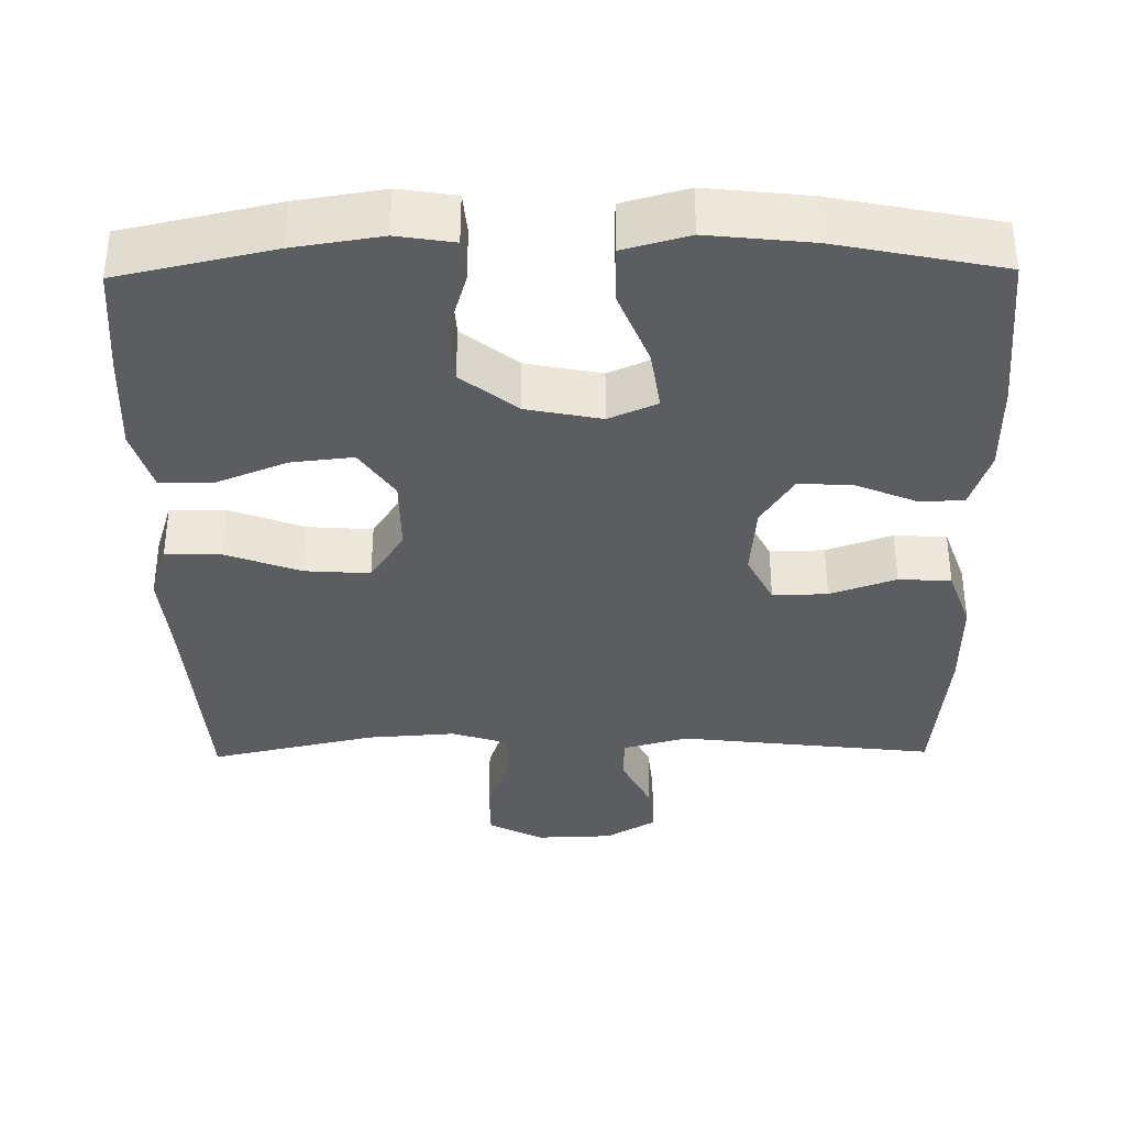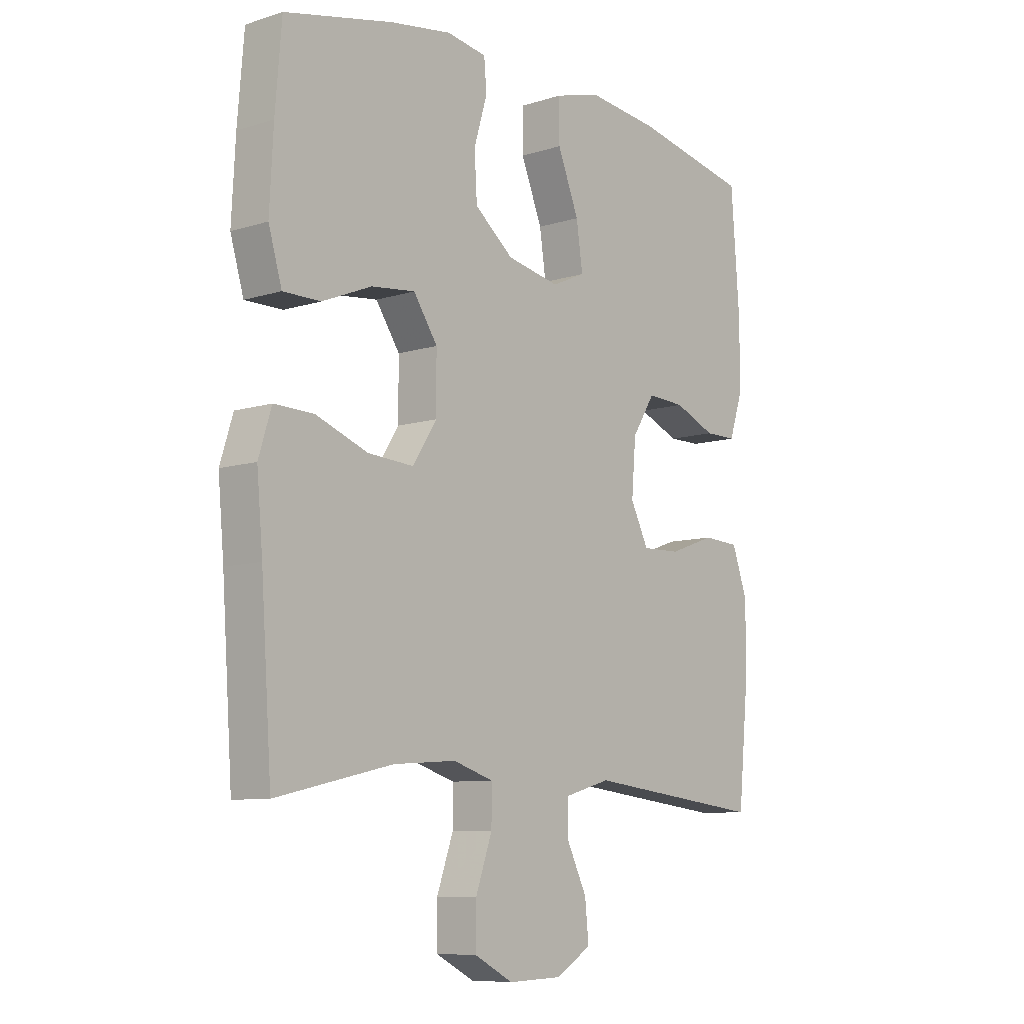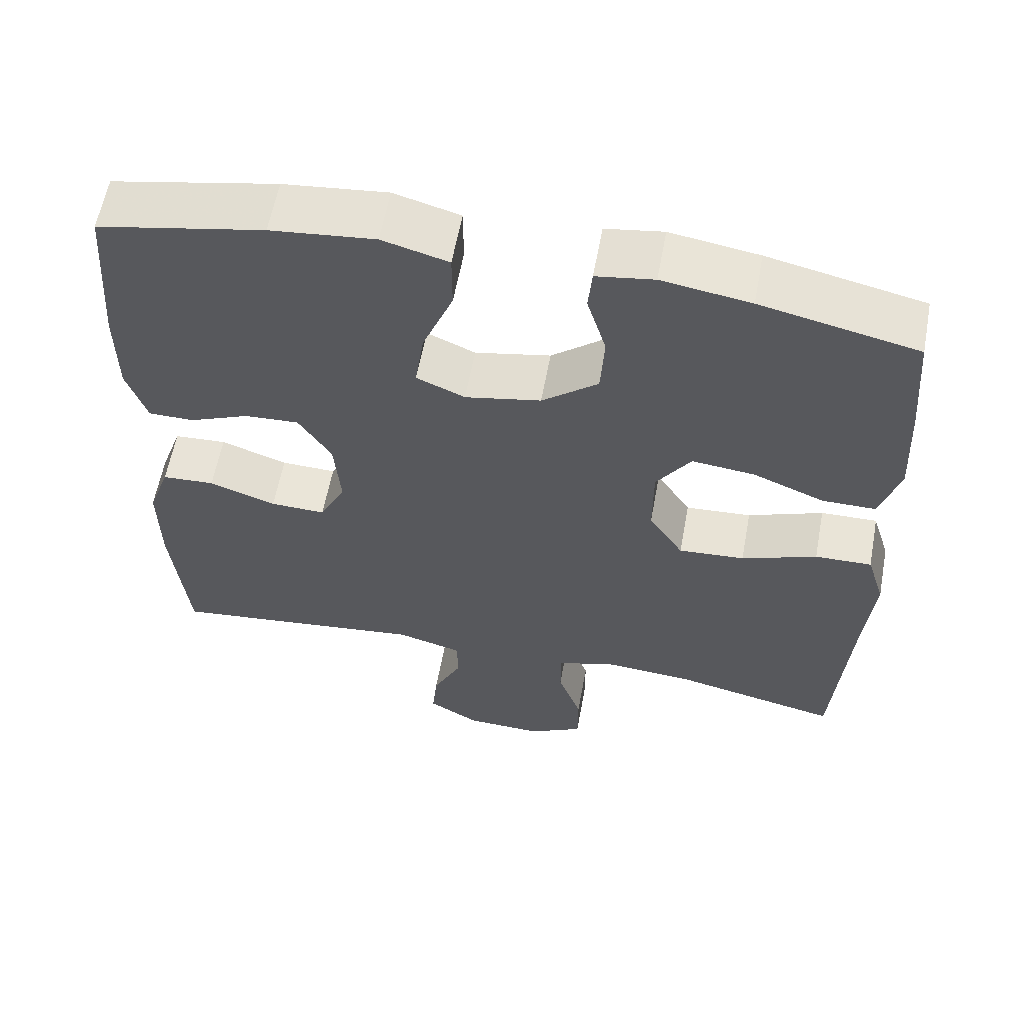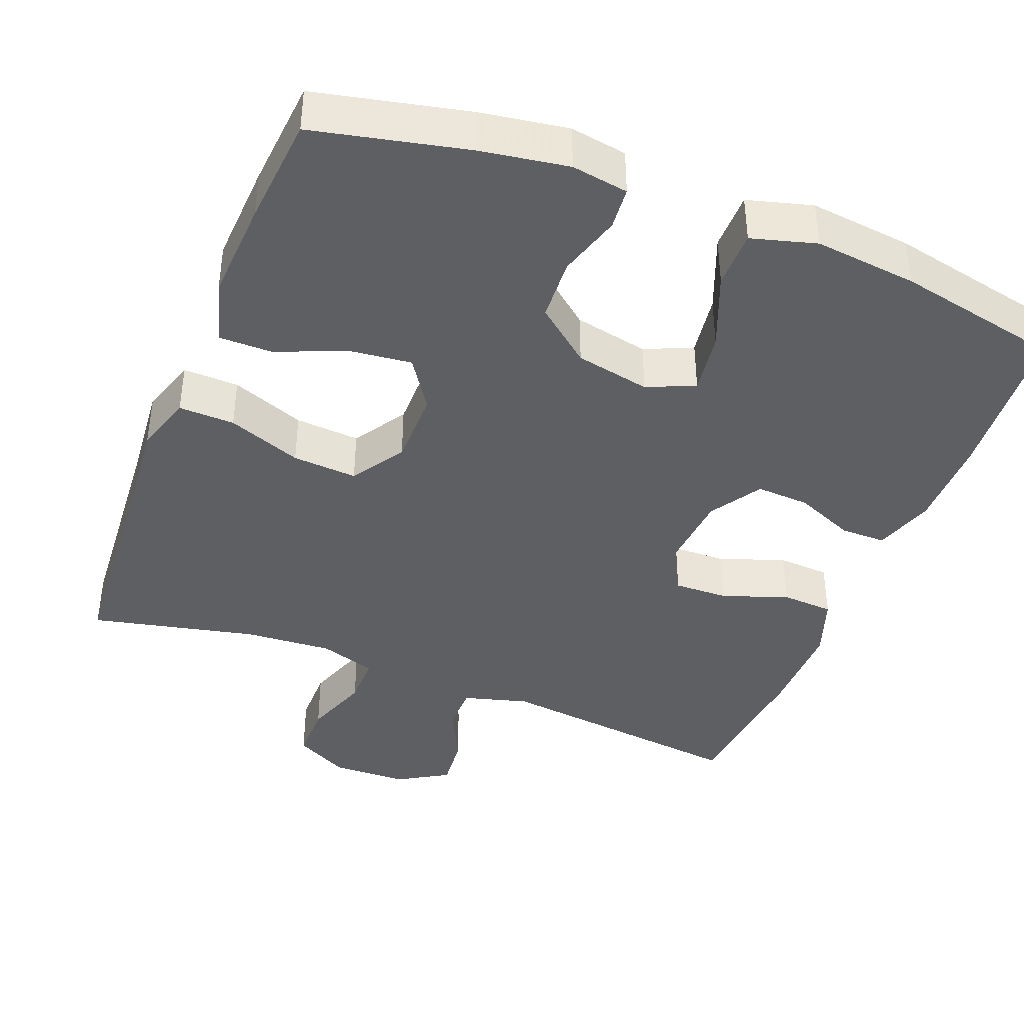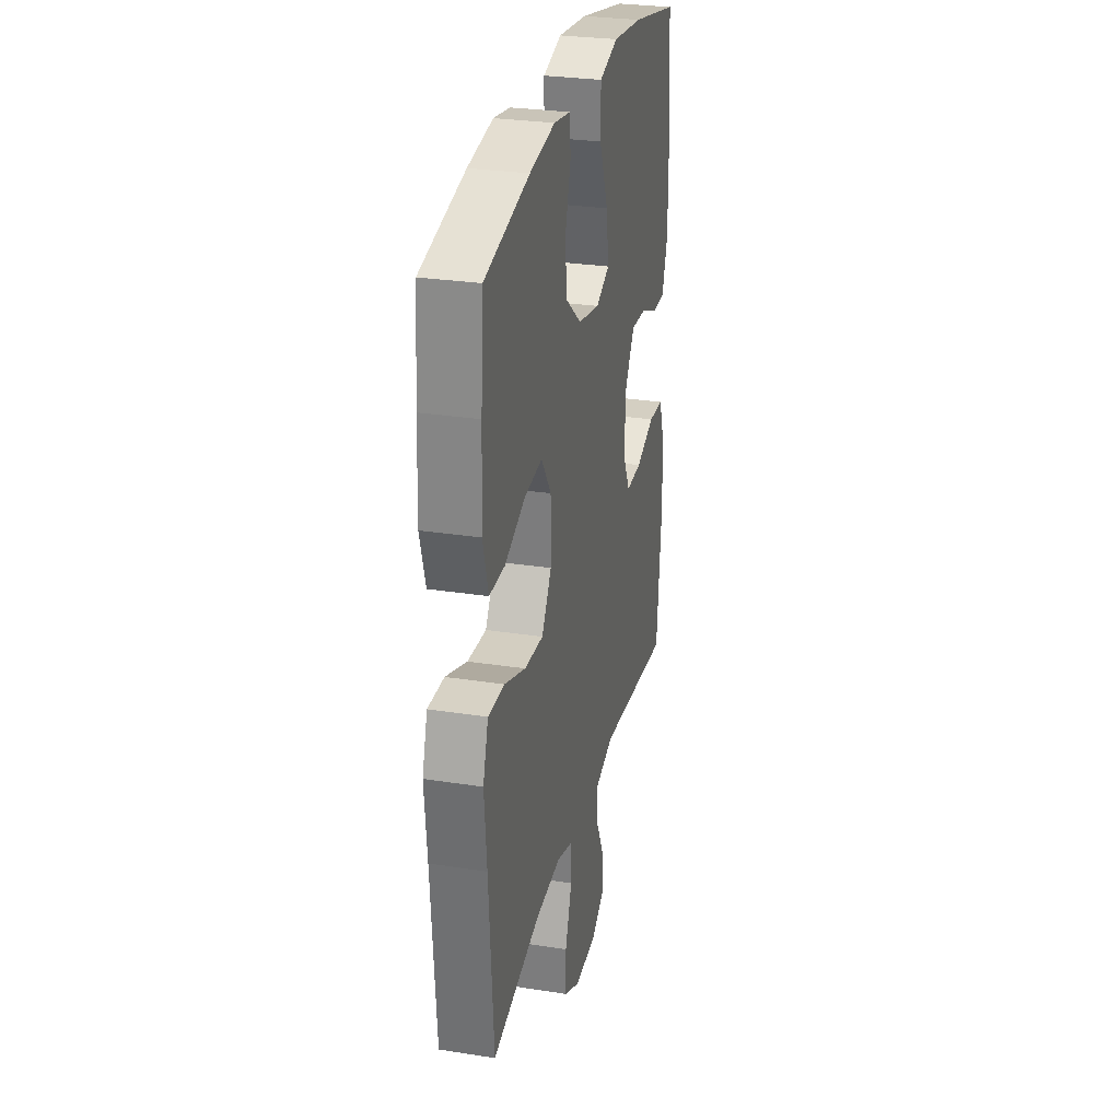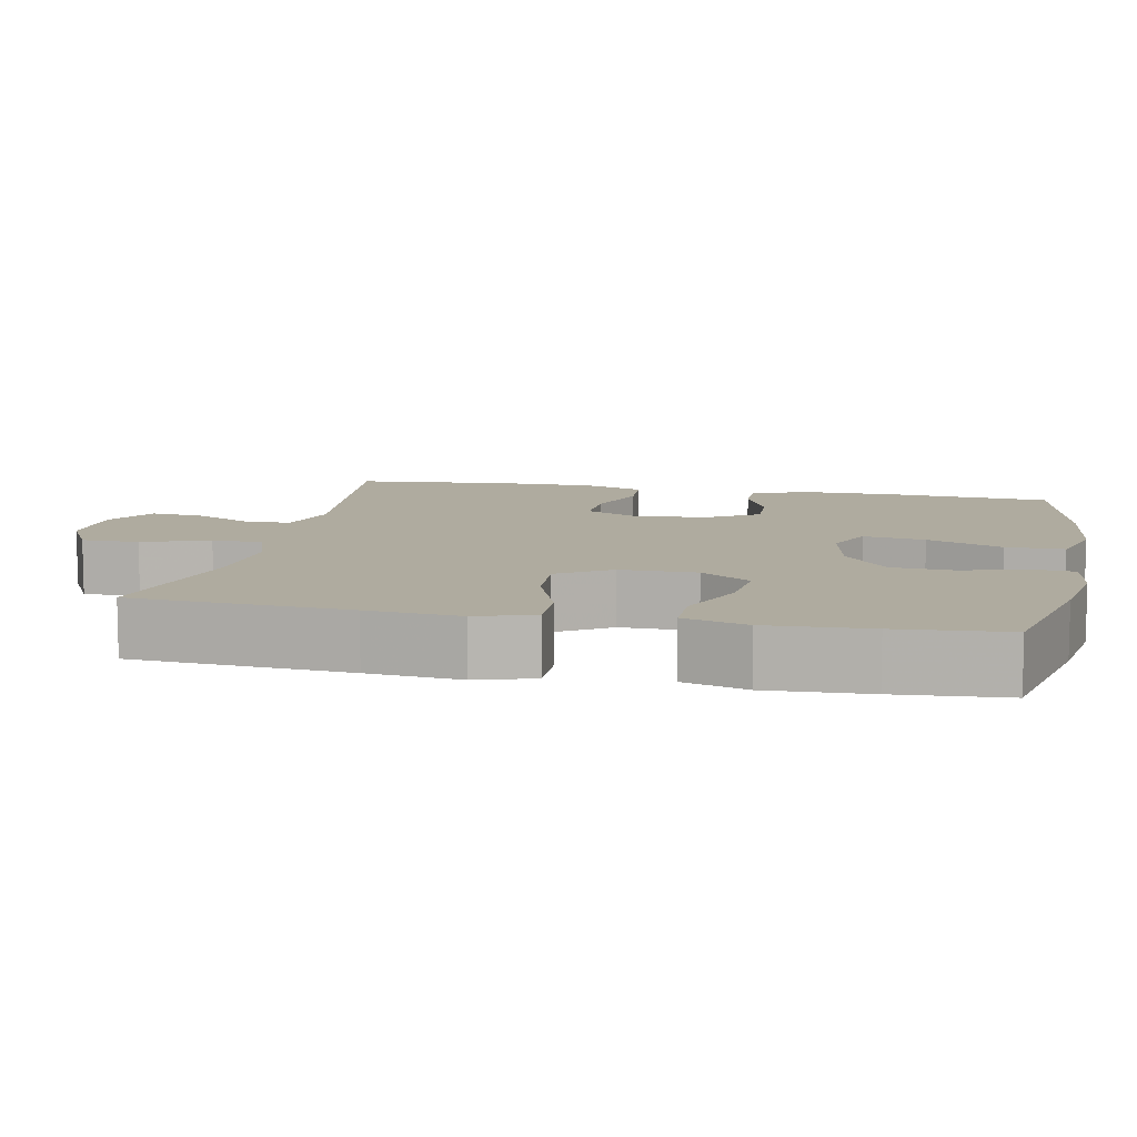
<metadata>
{"format":"obj","ext":"obj","renderer":"f3d","projection":"perspective","resolution":1024,"background":"white","views":[{"elev":-35.9,"azim":0.8,"up":"+Y"},{"elev":-8.7,"azim":-49.7,"up":"+Z"},{"elev":59.9,"azim":-169.5,"up":"+Z"},{"elev":-40.6,"azim":-21.4,"up":"+Y"},{"elev":28.7,"azim":-76.9,"up":"+Z"},{"elev":9.6,"azim":-78.3,"up":"+Y"}]}
</metadata>
<code>
v -0.5 0.07 -0.5
v -0.52 0.07 -0.212
v -0.531 0.07 -0.089
v -0.507 0.07 -0.012
v -0.433 0.07 -0.014
v -0.335 0.07 -0.051
v -0.249 0.07 -0.057
v -0.204 0.07 0.013
v -0.204 0.07 0.114
v -0.249 0.07 0.181
v -0.331 0.07 0.172
v -0.424 0.07 0.134
v -0.494 0.07 0.134
v -0.519 0.07 0.219
v -0.512 0.07 0.354
v -0.5 0.07 0.5
v -0.297 0.07 0.545
v -0.182 0.07 0.563
v -0.107 0.07 0.551
v -0.102 0.07 0.495
v -0.127 0.07 0.411
v -0.122 0.07 0.328
v -0.049 0.07 0.269
v 0.05 0.07 0.249
v 0.113 0.07 0.277
v 0.101 0.07 0.359
v 0.061 0.07 0.459
v 0.061 0.07 0.536
v 0.147 0.07 0.56
v 0.283 0.07 0.545
v 0.5 0.07 0.5
v 0.516 0.07 0.287
v 0.516 0.07 0.164
v 0.49 0.07 0.085
v 0.43 0.07 0.085
v 0.352 0.07 0.118
v 0.281 0.07 0.122
v 0.238 0.07 0.054
v 0.23 0.07 -0.045
v 0.264 0.07 -0.113
v 0.336 0.07 -0.111
v 0.423 0.07 -0.08
v 0.492 0.07 -0.084
v 0.521 0.07 -0.166
v 0.52 0.07 -0.294
v 0.5 0.07 -0.5
v 0.162 0.07 -0.46
v 0.076 0.07 -0.484
v 0.075 0.07 -0.545
v 0.113 0.07 -0.623
v 0.12 0.07 -0.693
v 0.053 0.07 -0.733
v -0.048 0.07 -0.736
v -0.12 0.07 -0.698
v -0.12 0.07 -0.622
v -0.089 0.07 -0.534
v -0.089 0.07 -0.467
v -0.164 0.07 -0.443
v -0.281 0.07 -0.451
v -0.5 0 -0.5
v -0.52 0 -0.212
v -0.531 0 -0.089
v -0.507 0 -0.012
v -0.433 0 -0.014
v -0.335 0 -0.051
v -0.249 0 -0.057
v -0.204 0 0.013
v -0.204 0 0.114
v -0.249 0 0.181
v -0.331 0 0.172
v -0.424 0 0.134
v -0.494 0 0.134
v -0.519 0 0.219
v -0.512 0 0.354
v -0.5 0 0.5
v -0.297 0 0.545
v -0.182 0 0.563
v -0.107 0 0.551
v -0.102 0 0.495
v -0.127 0 0.411
v -0.122 0 0.328
v -0.049 0 0.269
v 0.05 0 0.249
v 0.113 0 0.277
v 0.101 0 0.359
v 0.061 0 0.459
v 0.061 0 0.536
v 0.147 0 0.56
v 0.283 0 0.545
v 0.5 0 0.5
v 0.516 0 0.287
v 0.516 0 0.164
v 0.49 0 0.085
v 0.43 0 0.085
v 0.352 0 0.118
v 0.281 0 0.122
v 0.238 0 0.054
v 0.23 0 -0.045
v 0.264 0 -0.113
v 0.336 0 -0.111
v 0.423 0 -0.08
v 0.492 0 -0.084
v 0.521 0 -0.166
v 0.52 0 -0.294
v 0.5 0 -0.5
v 0.162 0 -0.46
v 0.076 0 -0.484
v 0.075 0 -0.545
v 0.113 0 -0.623
v 0.12 0 -0.693
v 0.053 0 -0.733
v -0.048 0 -0.736
v -0.12 0 -0.698
v -0.12 0 -0.622
v -0.089 0 -0.534
v -0.089 0 -0.467
v -0.164 0 -0.443
v -0.281 0 -0.451
f 53 54 55 56
f 53 56 57
f 52 53 57
f 49 50 51 52
f 48 49 52 57
f 47 48 57 58
f 45 46 47
f 44 45 47 58
f 41 42 43 44
f 40 41 44 58
f 33 34 35 36
f 33 36 37
f 32 33 37
f 31 32 37
f 30 31 37 38
f 26 27 28 29
f 25 26 29 30
f 18 19 20 21
f 18 21 22
f 17 18 22
f 16 17 22
f 15 16 22 23
f 11 12 13 14
f 10 11 14 15
f 3 4 5 6
f 2 3 6 7
f 59 1 2 7
f 39 40 58 59
f 38 39 59 7
f 25 30 38
f 24 25 38 7
f 10 15 23 24
f 9 10 24
f 8 9 24
f 7 8 24
f 115 114 113 112
f 116 115 112
f 116 112 111
f 111 110 109 108
f 116 111 108 107
f 117 116 107 106
f 106 105 104
f 117 106 104 103
f 103 102 101 100
f 117 103 100 99
f 95 94 93 92
f 96 95 92
f 96 92 91
f 96 91 90
f 97 96 90 89
f 88 87 86 85
f 89 88 85 84
f 80 79 78 77
f 81 80 77
f 81 77 76
f 81 76 75
f 82 81 75 74
f 73 72 71 70
f 74 73 70 69
f 65 64 63 62
f 66 65 62 61
f 66 61 60 118
f 118 117 99 98
f 66 118 98 97
f 97 89 84
f 66 97 84 83
f 83 82 74 69
f 83 69 68
f 83 68 67
f 83 67 66
f 1 60 61 2
f 2 61 62 3
f 3 62 63 4
f 4 63 64 5
f 5 64 65 6
f 6 65 66 7
f 7 66 67 8
f 8 67 68 9
f 9 68 69 10
f 10 69 70 11
f 11 70 71 12
f 12 71 72 13
f 13 72 73 14
f 14 73 74 15
f 15 74 75 16
f 16 75 76 17
f 17 76 77 18
f 18 77 78 19
f 19 78 79 20
f 20 79 80 21
f 21 80 81 22
f 22 81 82 23
f 23 82 83 24
f 24 83 84 25
f 25 84 85 26
f 26 85 86 27
f 27 86 87 28
f 28 87 88 29
f 29 88 89 30
f 30 89 90 31
f 31 90 91 32
f 32 91 92 33
f 33 92 93 34
f 34 93 94 35
f 35 94 95 36
f 36 95 96 37
f 37 96 97 38
f 38 97 98 39
f 39 98 99 40
f 40 99 100 41
f 41 100 101 42
f 42 101 102 43
f 43 102 103 44
f 44 103 104 45
f 45 104 105 46
f 46 105 106 47
f 47 106 107 48
f 48 107 108 49
f 49 108 109 50
f 50 109 110 51
f 51 110 111 52
f 52 111 112 53
f 53 112 113 54
f 54 113 114 55
f 55 114 115 56
f 56 115 116 57
f 57 116 117 58
f 58 117 118 59
f 59 118 60 1

</code>
